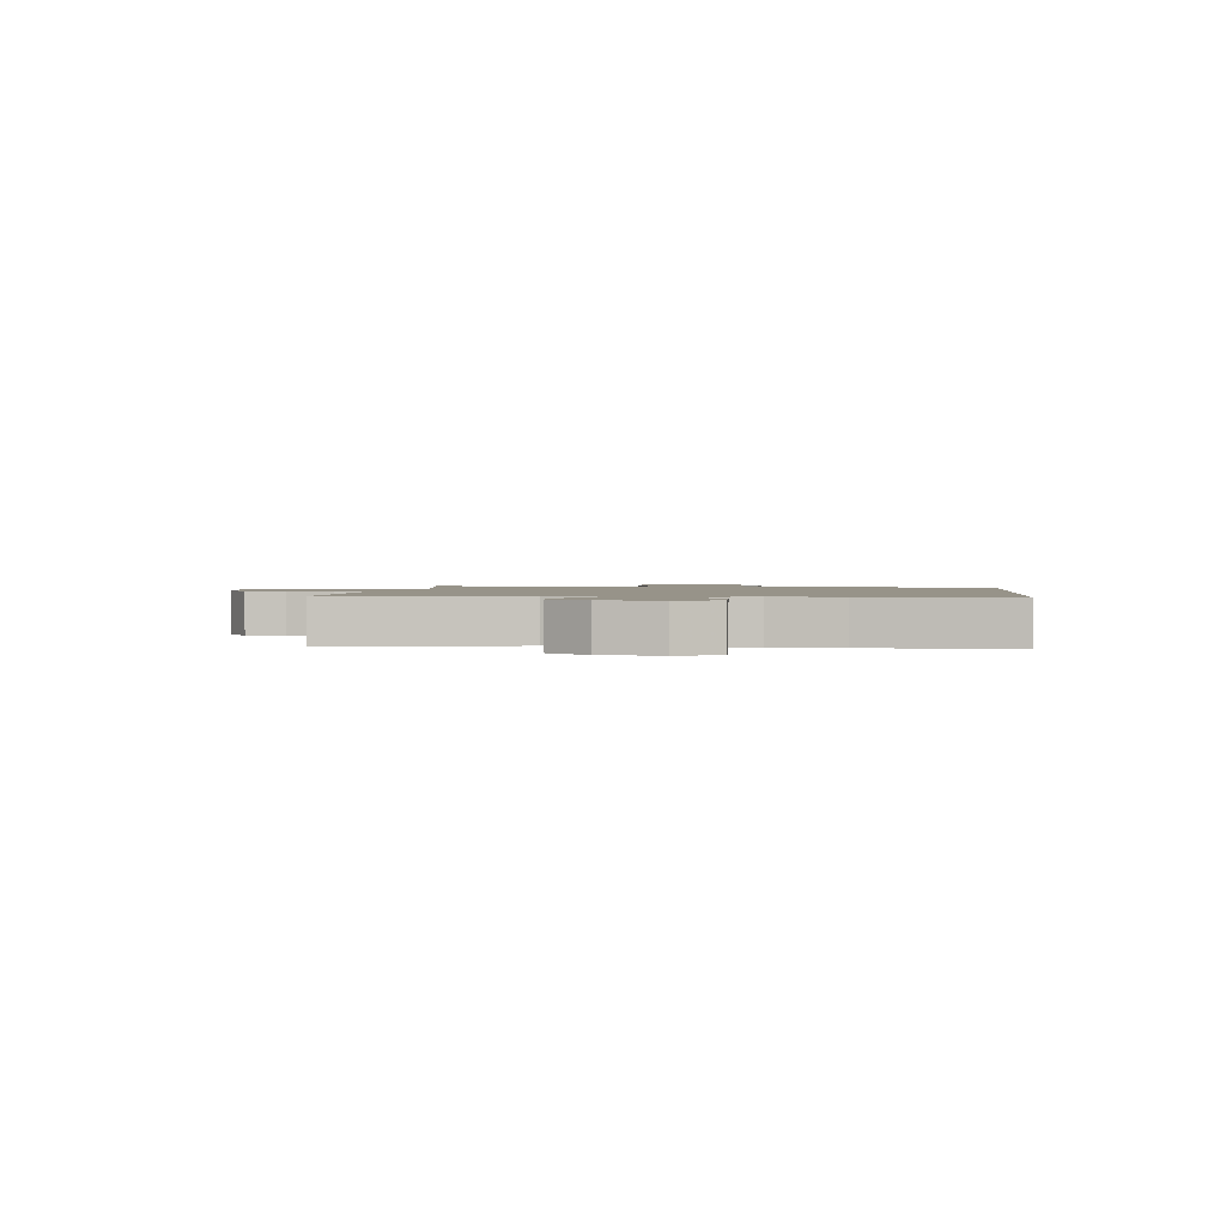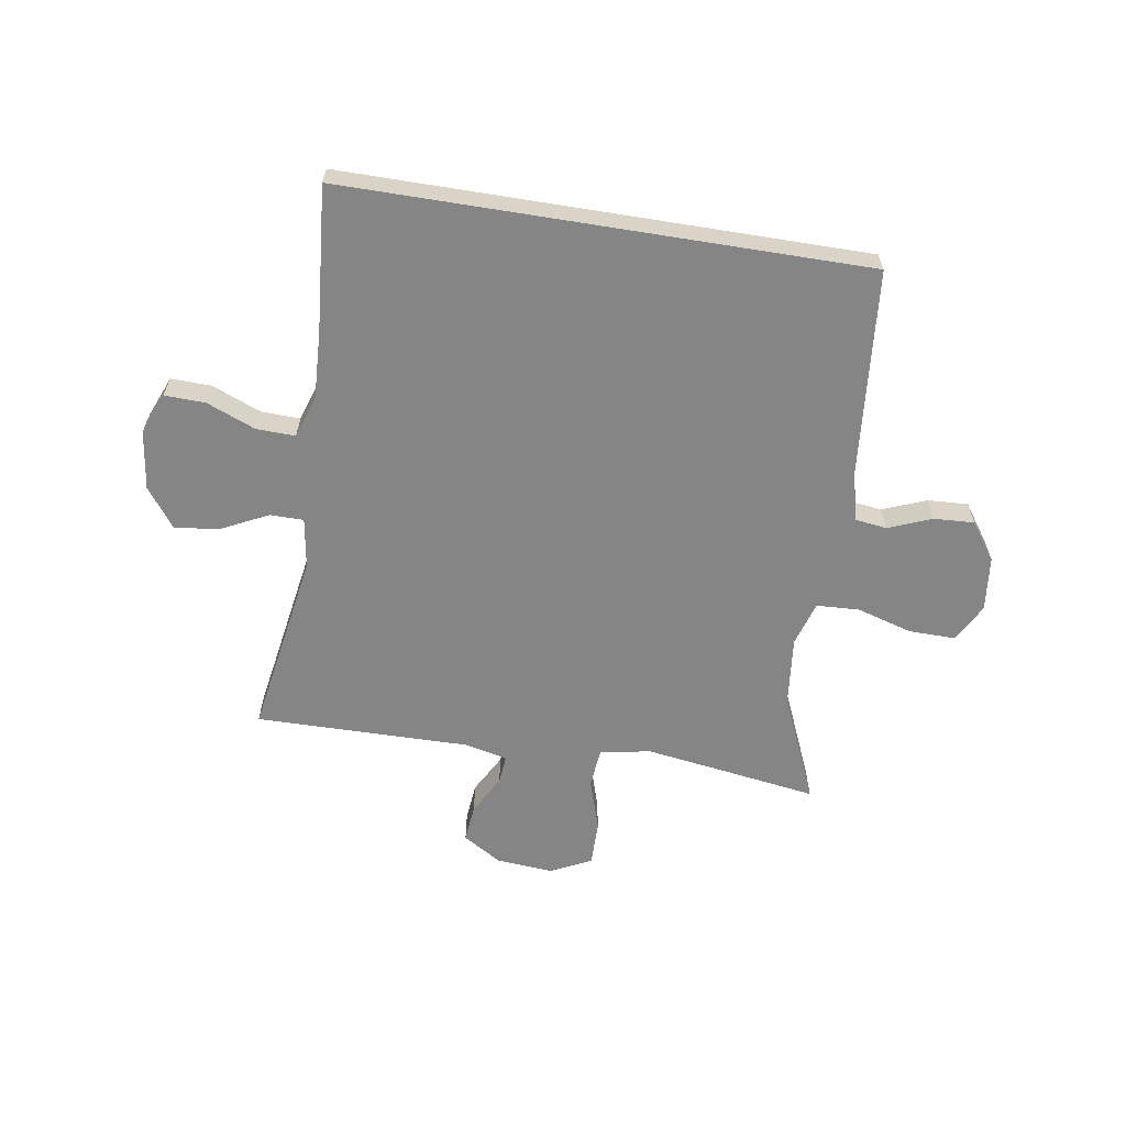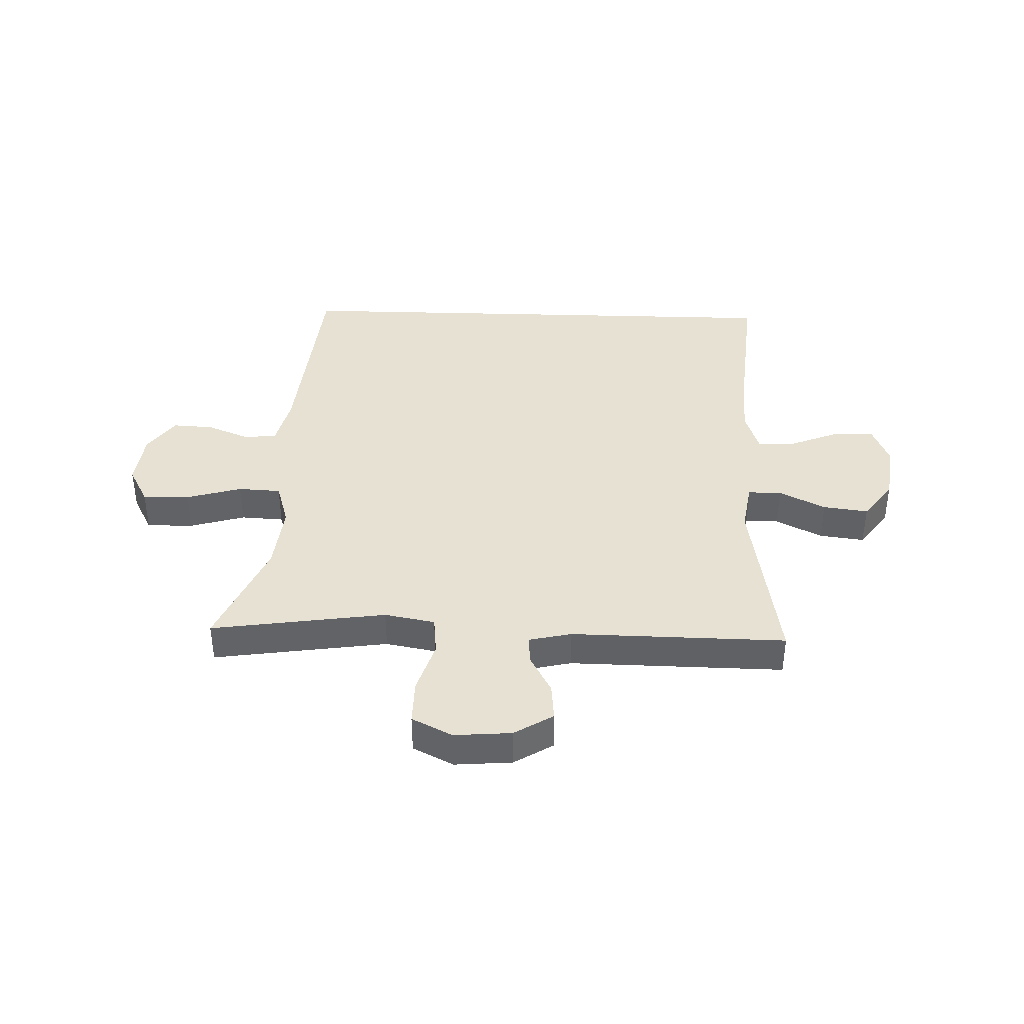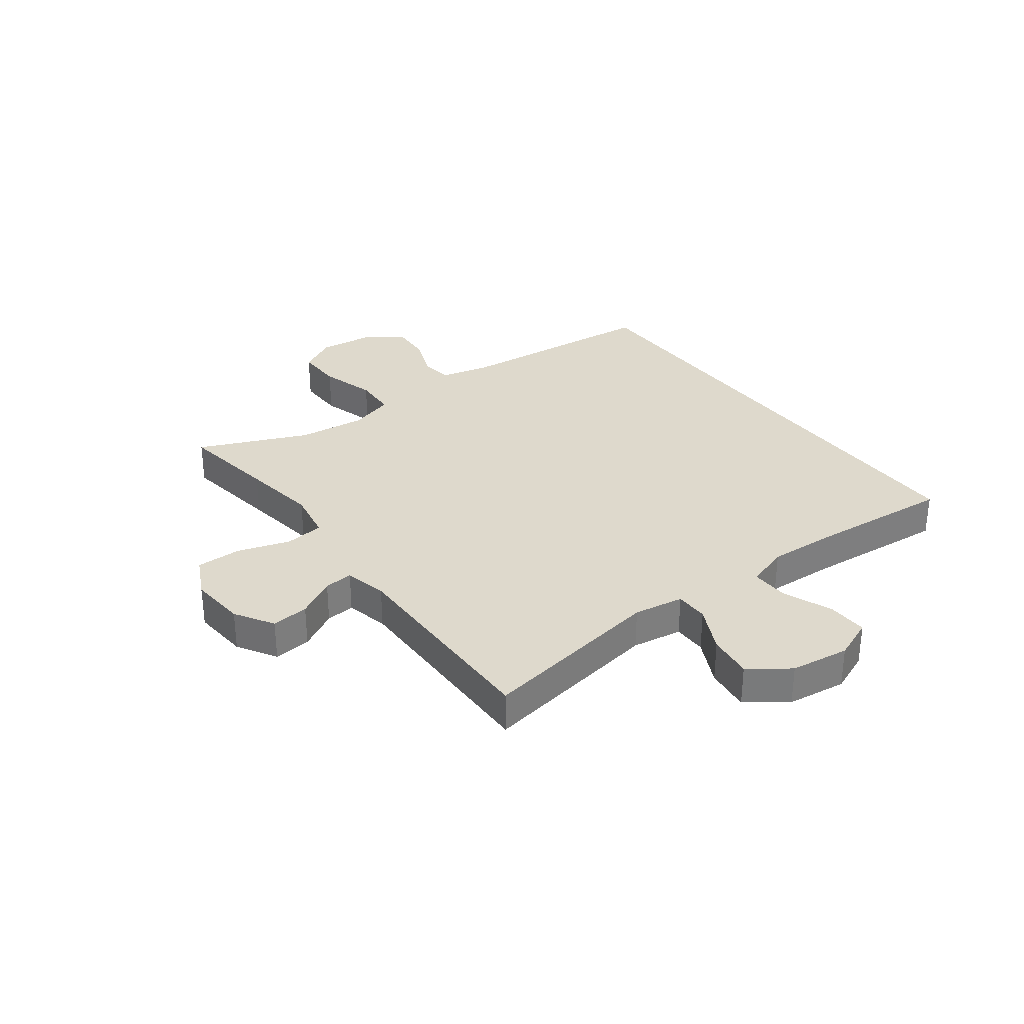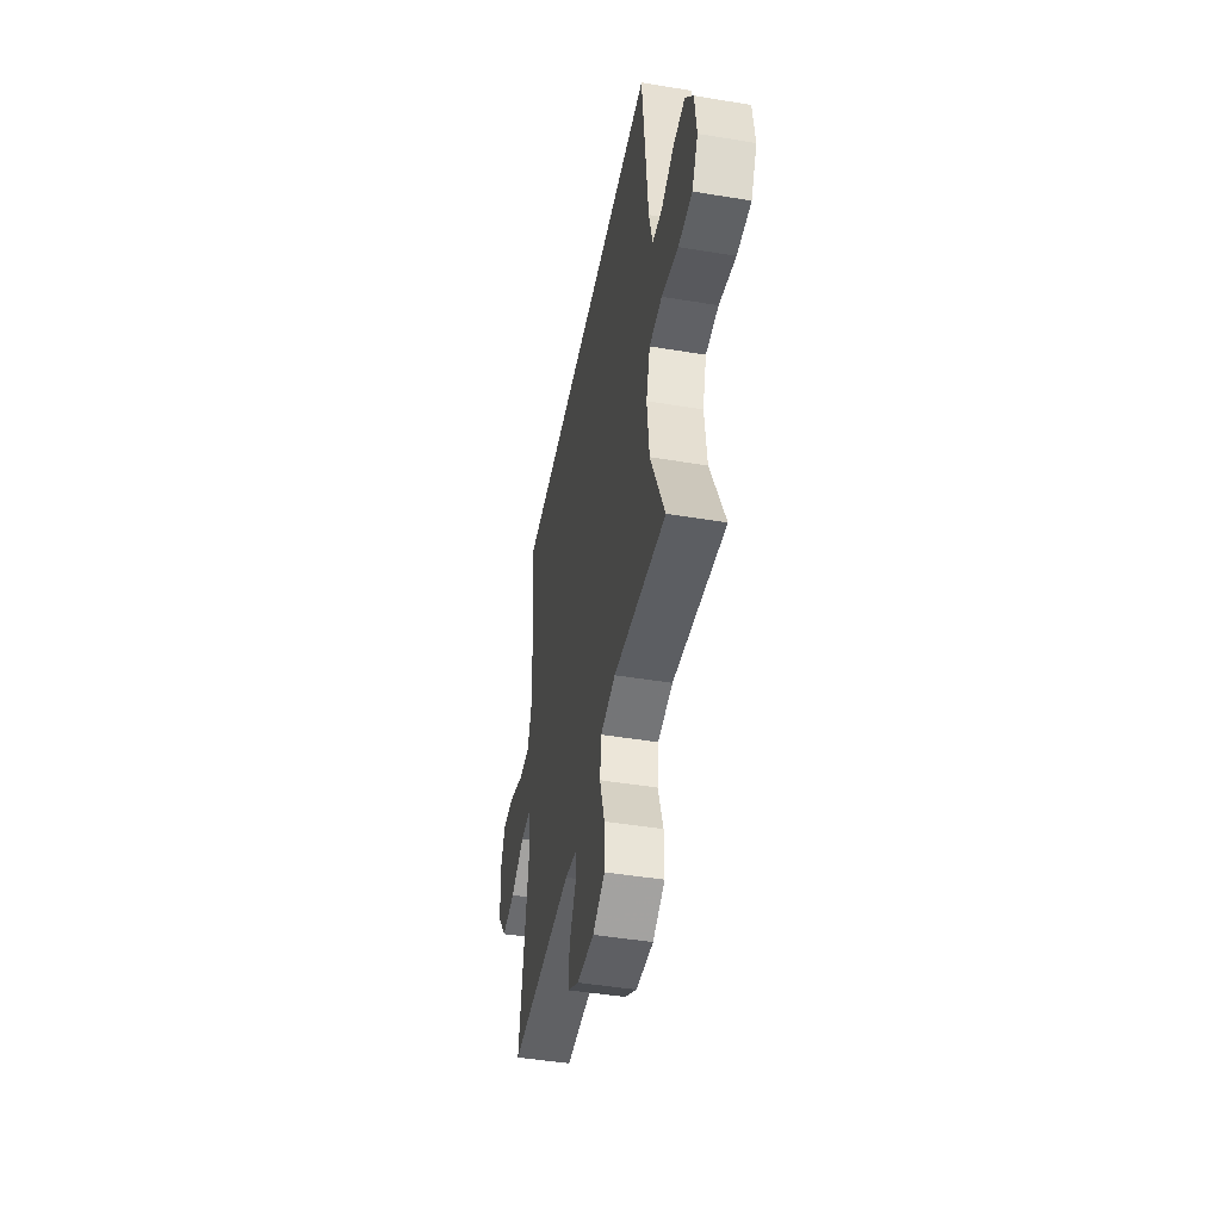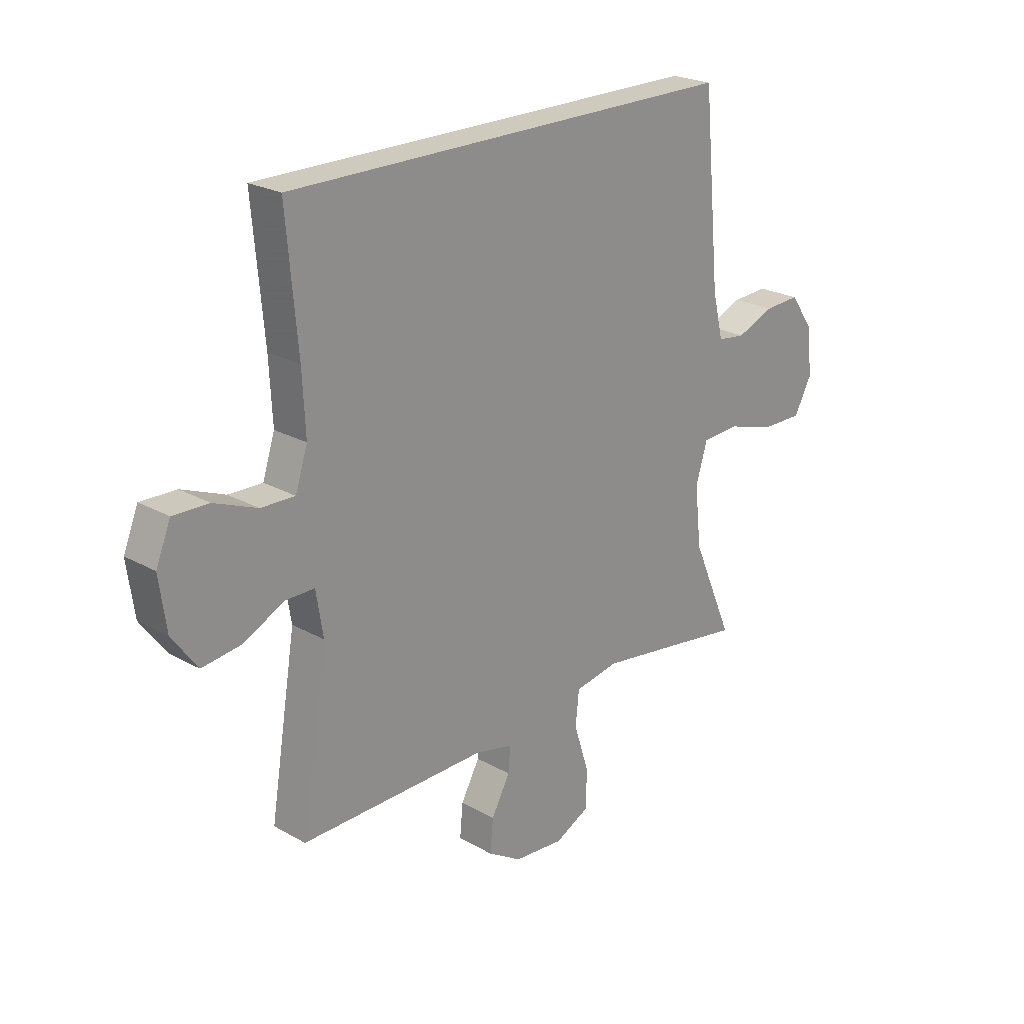
<metadata>
{"format":"obj","ext":"obj","renderer":"f3d","projection":"perspective","resolution":1024,"background":"white","views":[{"elev":1.5,"azim":-83.9,"up":"+Y"},{"elev":-61.9,"azim":-9.2,"up":"+Y"},{"elev":39.4,"azim":-178.2,"up":"+Y"},{"elev":32.1,"azim":-126.9,"up":"+Y"},{"elev":-46.1,"azim":79.3,"up":"+Z"},{"elev":23.2,"azim":-46.4,"up":"+Z"}]}
</metadata>
<code>
v -0.495 0.07 0.5
v 0.402 0.07 0.5
v 0.436 0.07 0.144
v 0.457 0.07 0.057
v 0.512 0.07 0.05
v 0.587 0.07 0.08
v 0.657 0.07 0.084
v 0.703 0.07 0.02
v 0.714 0.07 -0.075
v 0.679 0.07 -0.141
v 0.598 0.07 -0.14
v 0.502 0.07 -0.112
v 0.428 0.07 -0.116
v 0.405 0.07 -0.193
v 0.418 0.07 -0.311
v 0.5 0.07 -0.5
v 0.33 0.07 -0.475
v 0.198 0.07 -0.456
v 0.111 0.07 -0.472
v 0.104 0.07 -0.54
v 0.133 0.07 -0.631
v 0.134 0.07 -0.709
v 0.064 0.07 -0.744
v -0.035 0.07 -0.736
v -0.102 0.07 -0.695
v -0.096 0.07 -0.63
v -0.059 0.07 -0.562
v -0.055 0.07 -0.512
v -0.129 0.07 -0.495
v -0.5 0.07 -0.5
v -0.448 0.07 -0.179
v -0.462 0.07 -0.092
v -0.52 0.07 -0.092
v -0.6 0.07 -0.132
v -0.678 0.07 -0.142
v -0.728 0.07 -0.074
v -0.742 0.07 0.028
v -0.713 0.07 0.099
v -0.643 0.07 0.097
v -0.558 0.07 0.063
v -0.491 0.07 0.061
v -0.467 0.07 0.135
v -0.473 0.07 0.253
v -0.495 0 0.5
v 0.402 0 0.5
v 0.436 0 0.144
v 0.457 0 0.057
v 0.512 0 0.05
v 0.587 0 0.08
v 0.657 0 0.084
v 0.703 0 0.02
v 0.714 0 -0.075
v 0.679 0 -0.141
v 0.598 0 -0.14
v 0.502 0 -0.112
v 0.428 0 -0.116
v 0.405 0 -0.193
v 0.418 0 -0.311
v 0.5 0 -0.5
v 0.33 0 -0.475
v 0.198 0 -0.456
v 0.111 0 -0.472
v 0.104 0 -0.54
v 0.133 0 -0.631
v 0.134 0 -0.709
v 0.064 0 -0.744
v -0.035 0 -0.736
v -0.102 0 -0.695
v -0.096 0 -0.63
v -0.059 0 -0.562
v -0.055 0 -0.512
v -0.129 0 -0.495
v -0.5 0 -0.5
v -0.448 0 -0.179
v -0.462 0 -0.092
v -0.52 0 -0.092
v -0.6 0 -0.132
v -0.678 0 -0.142
v -0.728 0 -0.074
v -0.742 0 0.028
v -0.713 0 0.099
v -0.643 0 0.097
v -0.558 0 0.063
v -0.491 0 0.061
v -0.467 0 0.135
v -0.473 0 0.253
f 37 38 39 40
f 37 40 41
f 36 37 41
f 33 34 35 36
f 32 33 36 41
f 29 30 31
f 28 29 31 32
f 24 25 26 27
f 24 27 28
f 23 24 28
f 20 21 22 23
f 19 20 23 28
f 15 16 17
f 14 15 17 18
f 13 14 18 19
f 9 10 11 12
f 9 12 13
f 8 9 13
f 5 6 7 8
f 4 5 8 13
f 3 4 13 19
f 43 1 2 3
f 42 43 3 19
f 32 41 42
f 19 28 32 42
f 83 82 81 80
f 84 83 80
f 84 80 79
f 79 78 77 76
f 84 79 76 75
f 74 73 72
f 75 74 72 71
f 70 69 68 67
f 71 70 67
f 71 67 66
f 66 65 64 63
f 71 66 63 62
f 60 59 58
f 61 60 58 57
f 62 61 57 56
f 55 54 53 52
f 56 55 52
f 56 52 51
f 51 50 49 48
f 56 51 48 47
f 62 56 47 46
f 46 45 44 86
f 62 46 86 85
f 85 84 75
f 85 75 71 62
f 1 44 45 2
f 2 45 46 3
f 3 46 47 4
f 4 47 48 5
f 5 48 49 6
f 6 49 50 7
f 7 50 51 8
f 8 51 52 9
f 9 52 53 10
f 10 53 54 11
f 11 54 55 12
f 12 55 56 13
f 13 56 57 14
f 14 57 58 15
f 15 58 59 16
f 16 59 60 17
f 17 60 61 18
f 18 61 62 19
f 19 62 63 20
f 20 63 64 21
f 21 64 65 22
f 22 65 66 23
f 23 66 67 24
f 24 67 68 25
f 25 68 69 26
f 26 69 70 27
f 27 70 71 28
f 28 71 72 29
f 29 72 73 30
f 30 73 74 31
f 31 74 75 32
f 32 75 76 33
f 33 76 77 34
f 34 77 78 35
f 35 78 79 36
f 36 79 80 37
f 37 80 81 38
f 38 81 82 39
f 39 82 83 40
f 40 83 84 41
f 41 84 85 42
f 42 85 86 43
f 43 86 44 1

</code>
